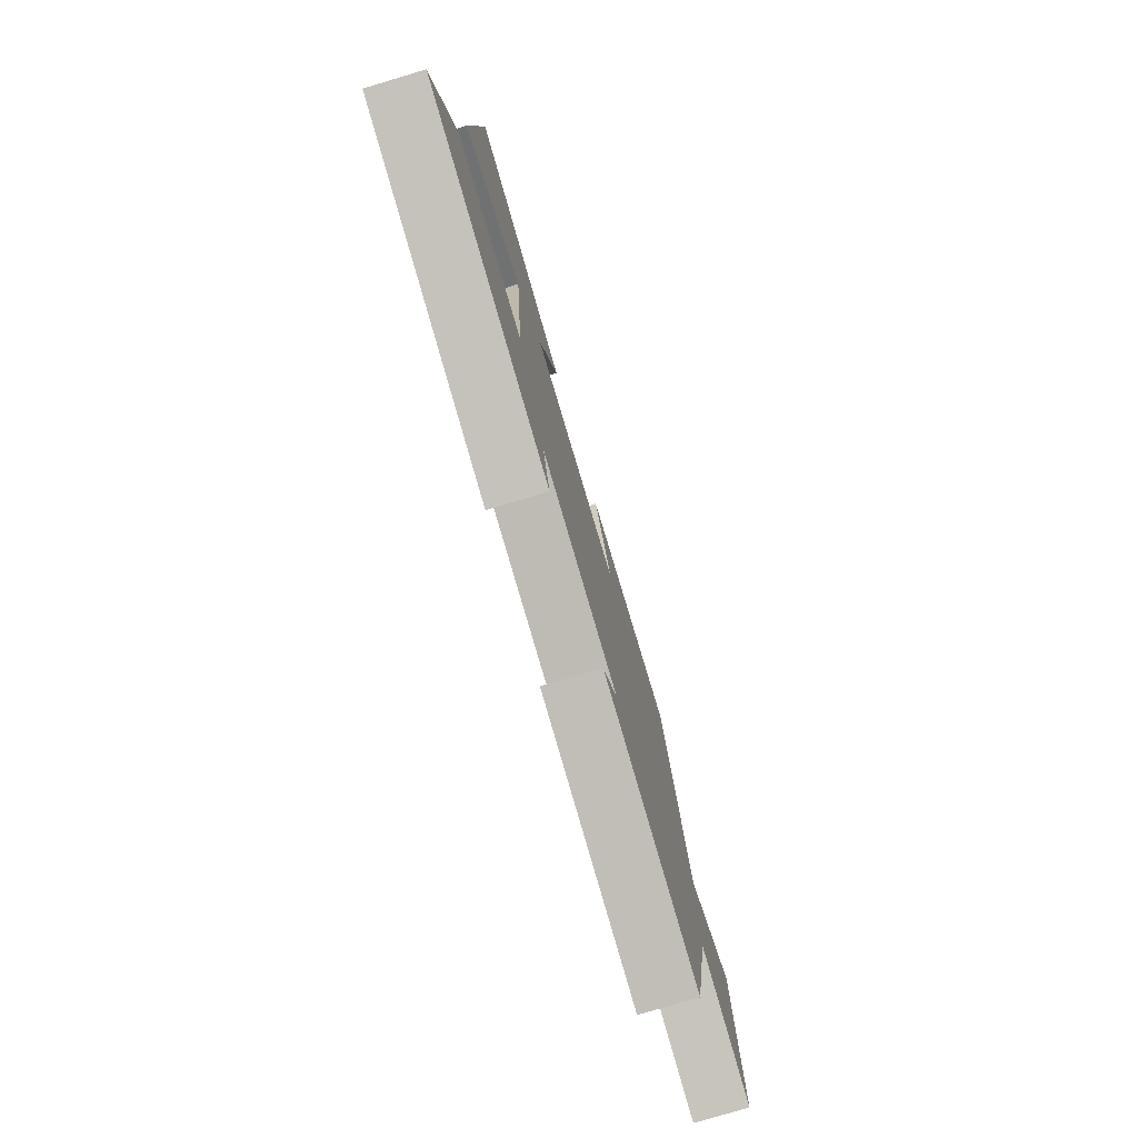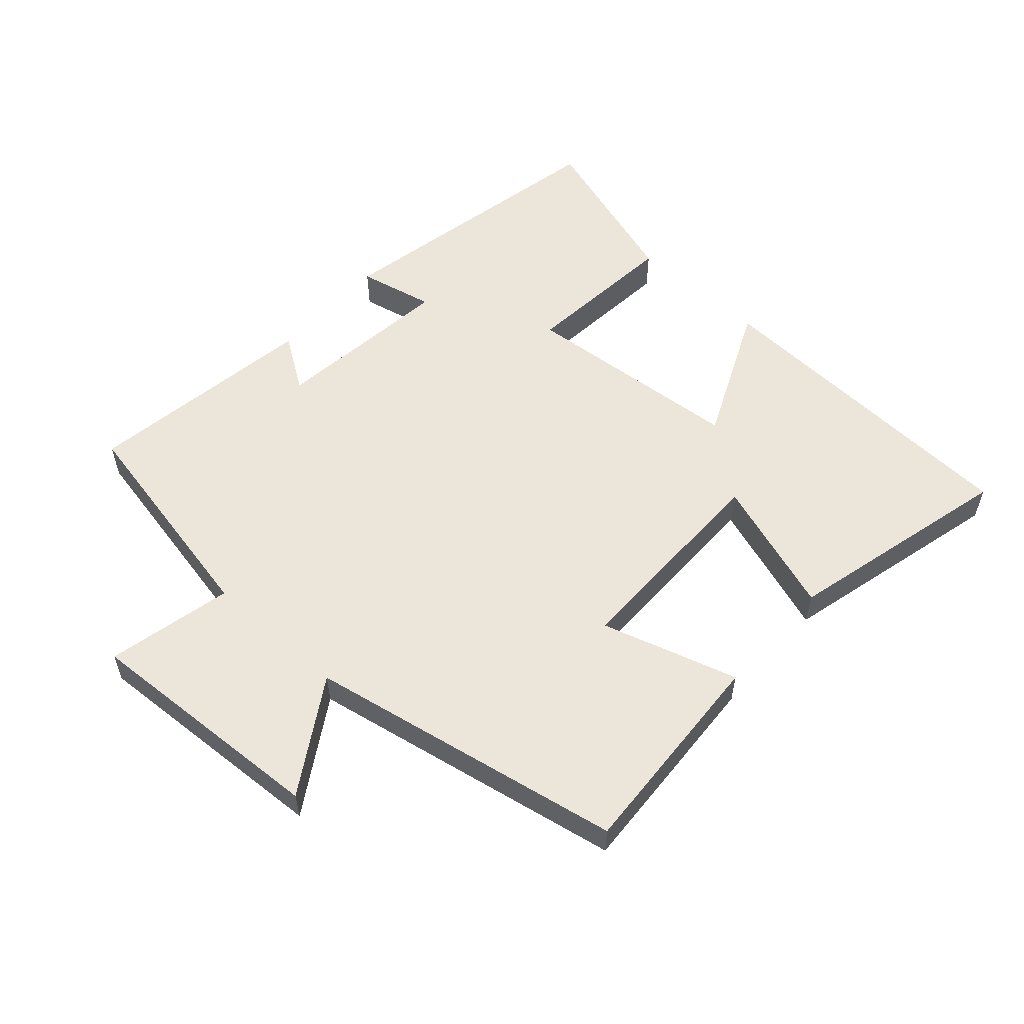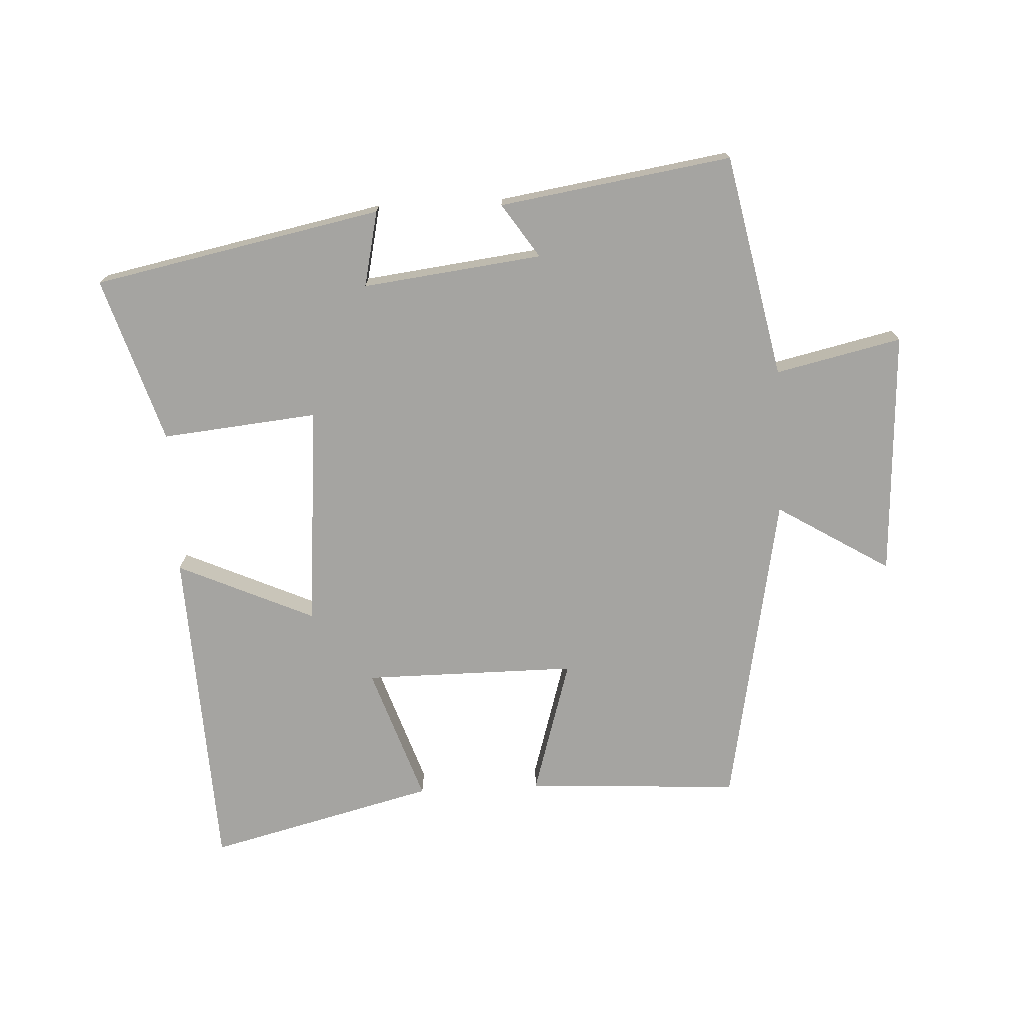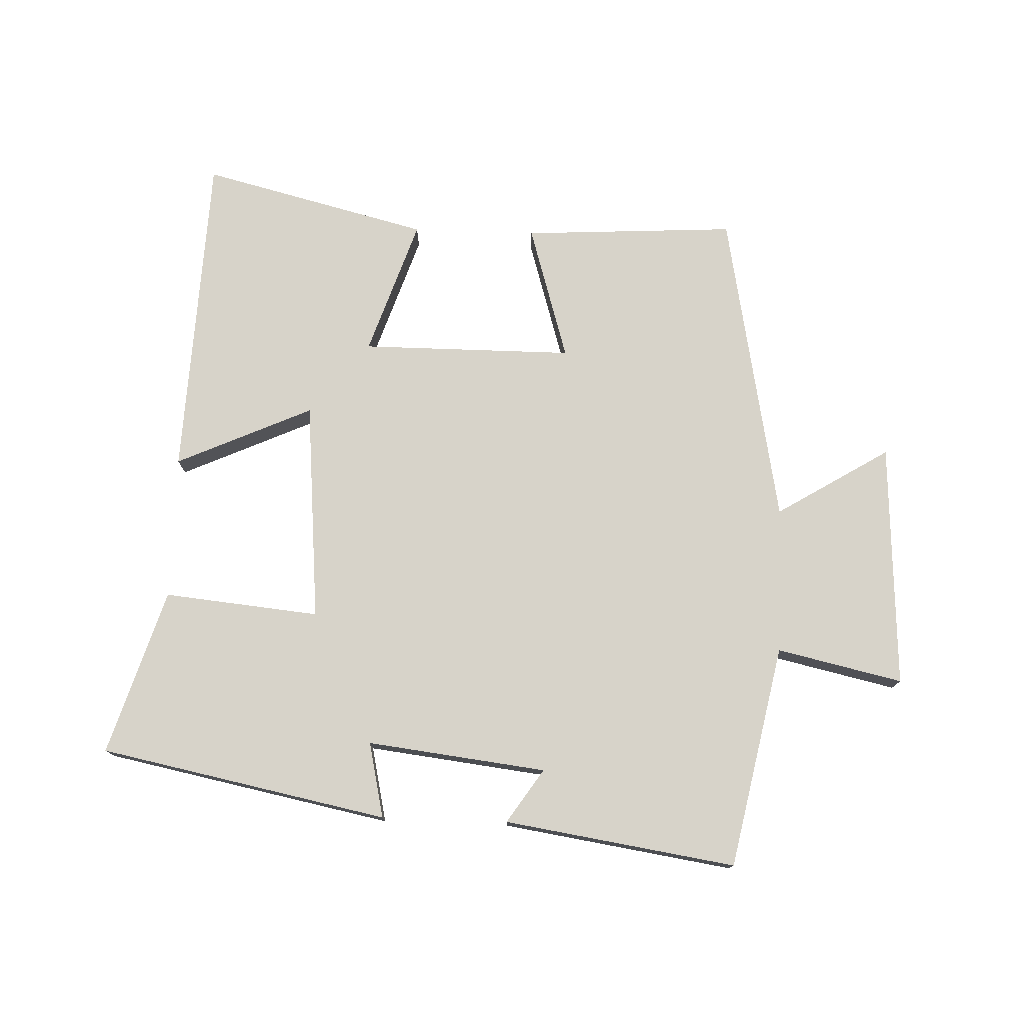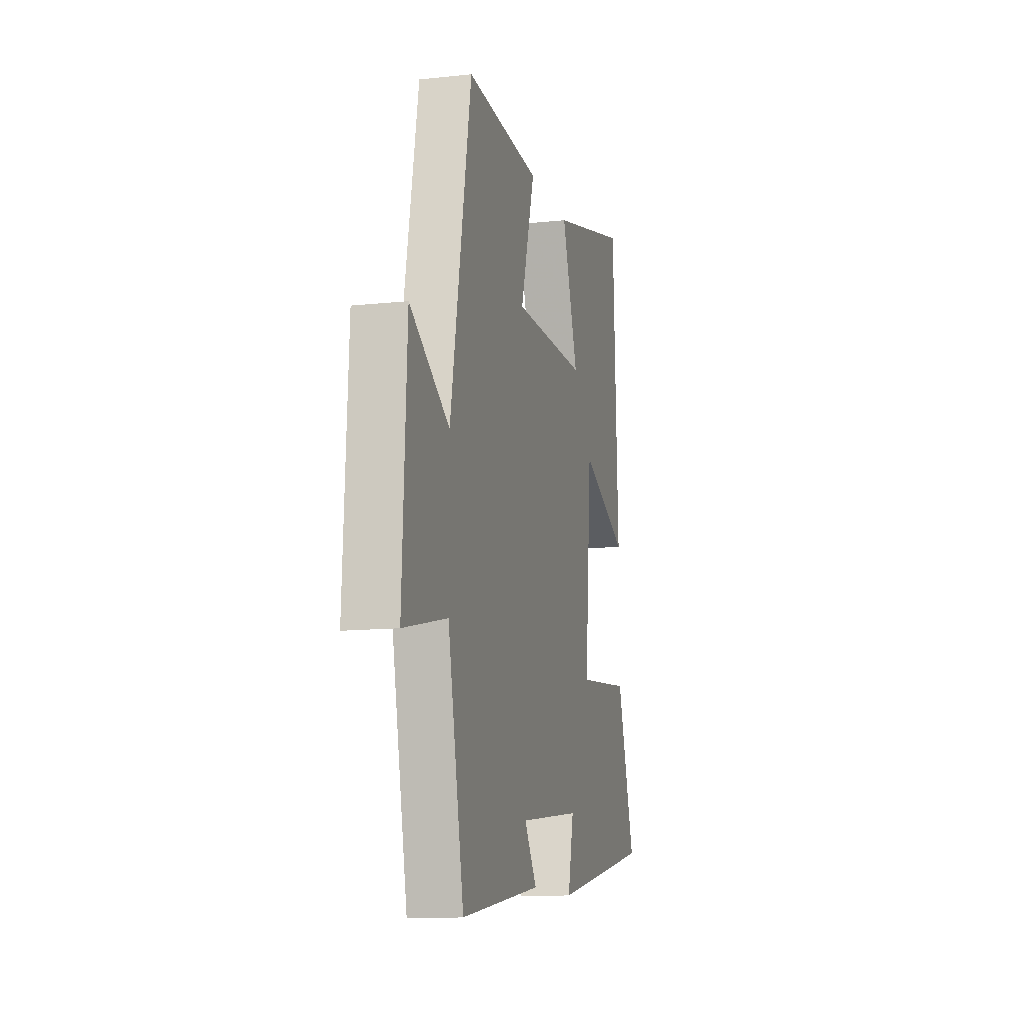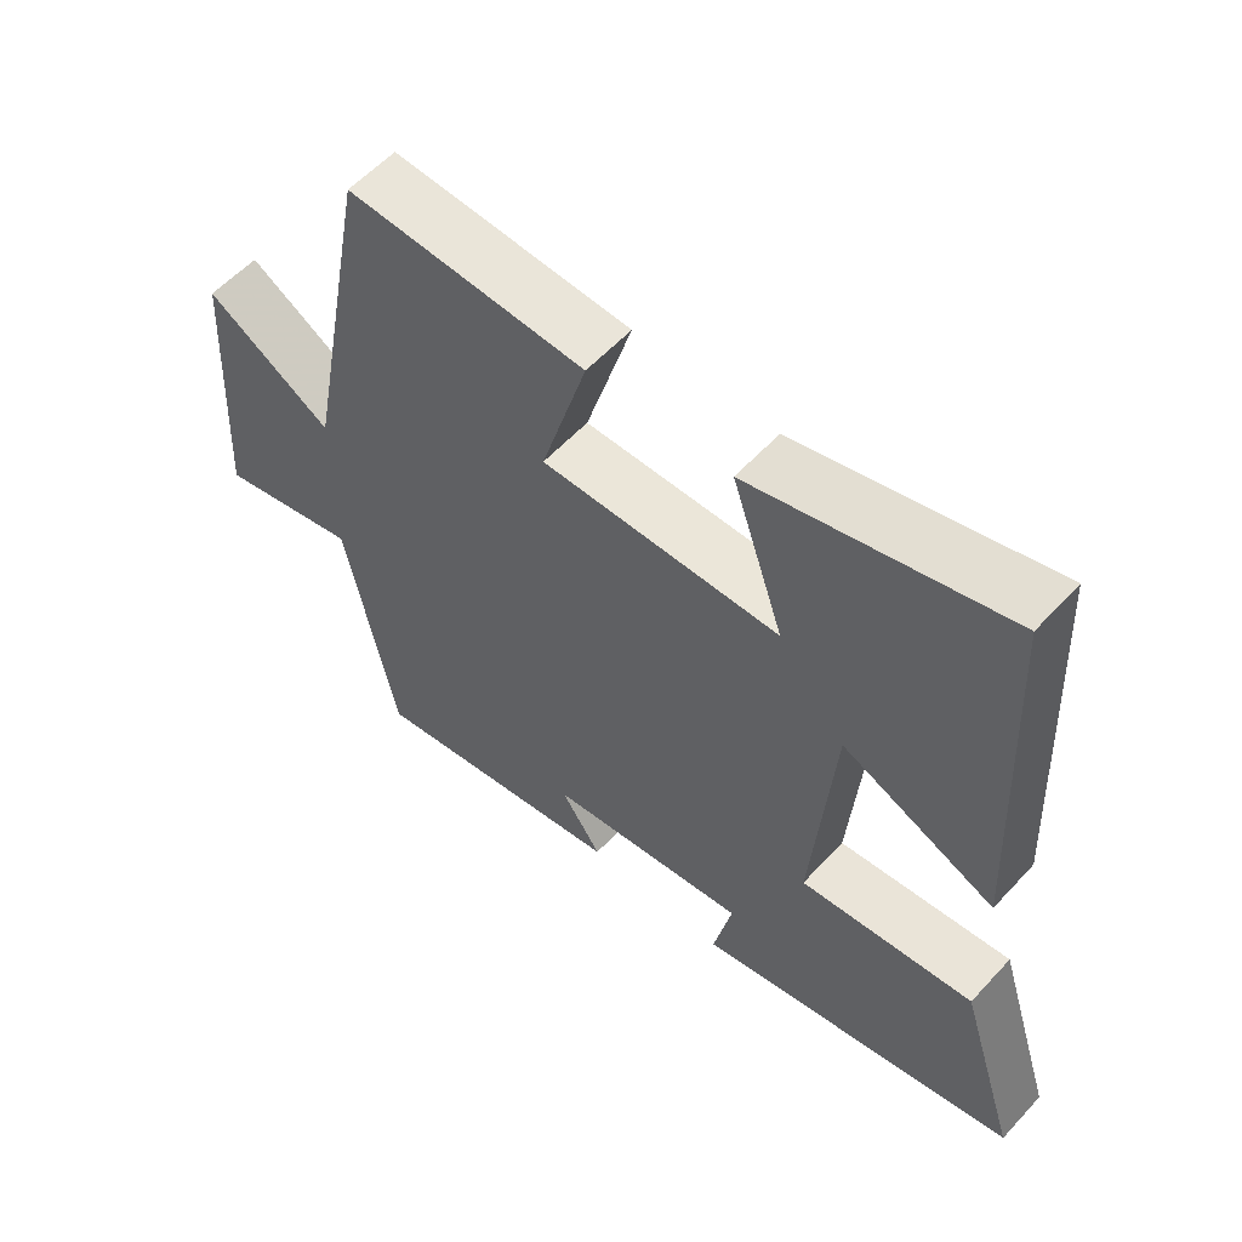
<metadata>
{"format":"obj","ext":"obj","renderer":"f3d","projection":"perspective","resolution":1024,"background":"white","views":[{"elev":-78.2,"azim":106.6,"up":"+Z"},{"elev":56.2,"azim":-48.2,"up":"+Y"},{"elev":-73.4,"azim":-177.1,"up":"+Y"},{"elev":76.3,"azim":-178.0,"up":"+Y"},{"elev":-12.3,"azim":-75.7,"up":"+Z"},{"elev":57.0,"azim":41.9,"up":"+Z"}]}
</metadata>
<code>
v 0.477 0.07 0.589
v 0.5 0.07 0.075
v 0.287 0.07 0.171
v 0.257 0.07 -0.175
v 0.5 0.07 -0.151
v 0.581 0.07 -0.409
v 0.131 0.07 -0.5
v 0.157 0.07 -0.382
v -0.123 0.07 -0.416
v -0.067 0.07 -0.5
v -0.429 0.07 -0.556
v -0.5 0.07 -0.208
v -0.696 0.07 -0.252
v -0.676 0.07 0.132
v -0.5 0.07 0.024
v -0.407 0.07 0.519
v -0.074 0.07 0.5
v -0.138 0.07 0.287
v 0.194 0.07 0.287
v 0.122 0.07 0.5
v 0.477 0 0.589
v 0.5 0 0.075
v 0.287 0 0.171
v 0.257 0 -0.175
v 0.5 0 -0.151
v 0.581 0 -0.409
v 0.131 0 -0.5
v 0.157 0 -0.382
v -0.123 0 -0.416
v -0.067 0 -0.5
v -0.429 0 -0.556
v -0.5 0 -0.208
v -0.696 0 -0.252
v -0.676 0 0.132
v -0.5 0 0.024
v -0.407 0 0.519
v -0.074 0 0.5
v -0.138 0 0.287
v 0.194 0 0.287
v 0.122 0 0.5
f 1 2 3
f 20 1 3
f 19 20 3
f 18 19 3 4
f 15 16 17 18
f 15 18 4
f 12 13 14 15
f 11 12 15
f 10 11 15
f 9 10 15
f 8 9 15 4
f 6 7 8
f 5 6 8
f 4 5 8
f 23 22 21
f 23 21 40
f 23 40 39
f 24 23 39 38
f 38 37 36 35
f 24 38 35
f 35 34 33 32
f 35 32 31
f 35 31 30
f 35 30 29
f 24 35 29 28
f 28 27 26
f 28 26 25
f 28 25 24
f 1 21 22 2
f 2 22 23 3
f 3 23 24 4
f 4 24 25 5
f 5 25 26 6
f 6 26 27 7
f 7 27 28 8
f 8 28 29 9
f 9 29 30 10
f 10 30 31 11
f 11 31 32 12
f 12 32 33 13
f 13 33 34 14
f 14 34 35 15
f 15 35 36 16
f 16 36 37 17
f 17 37 38 18
f 18 38 39 19
f 19 39 40 20
f 20 40 21 1

</code>
